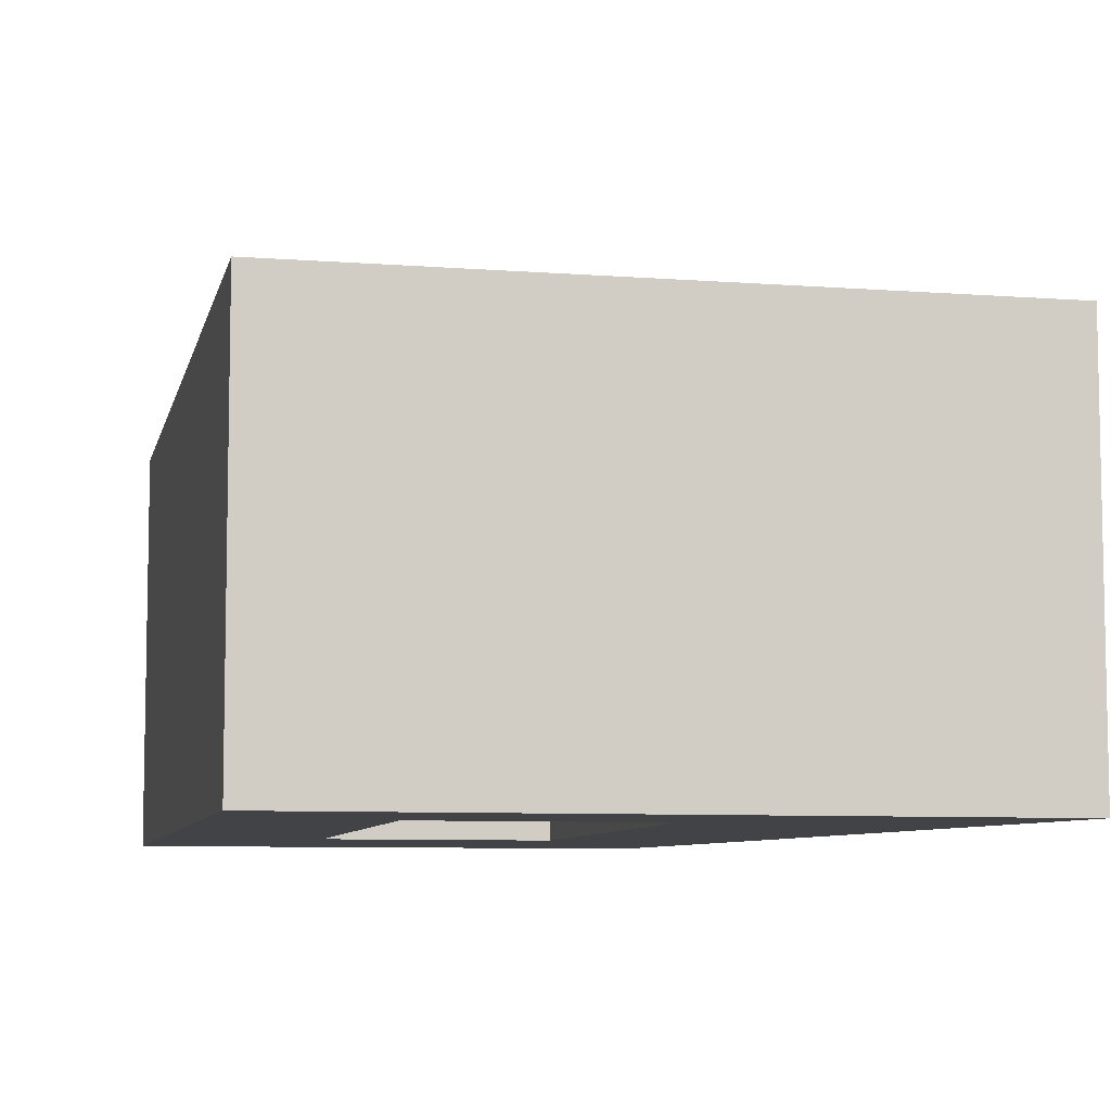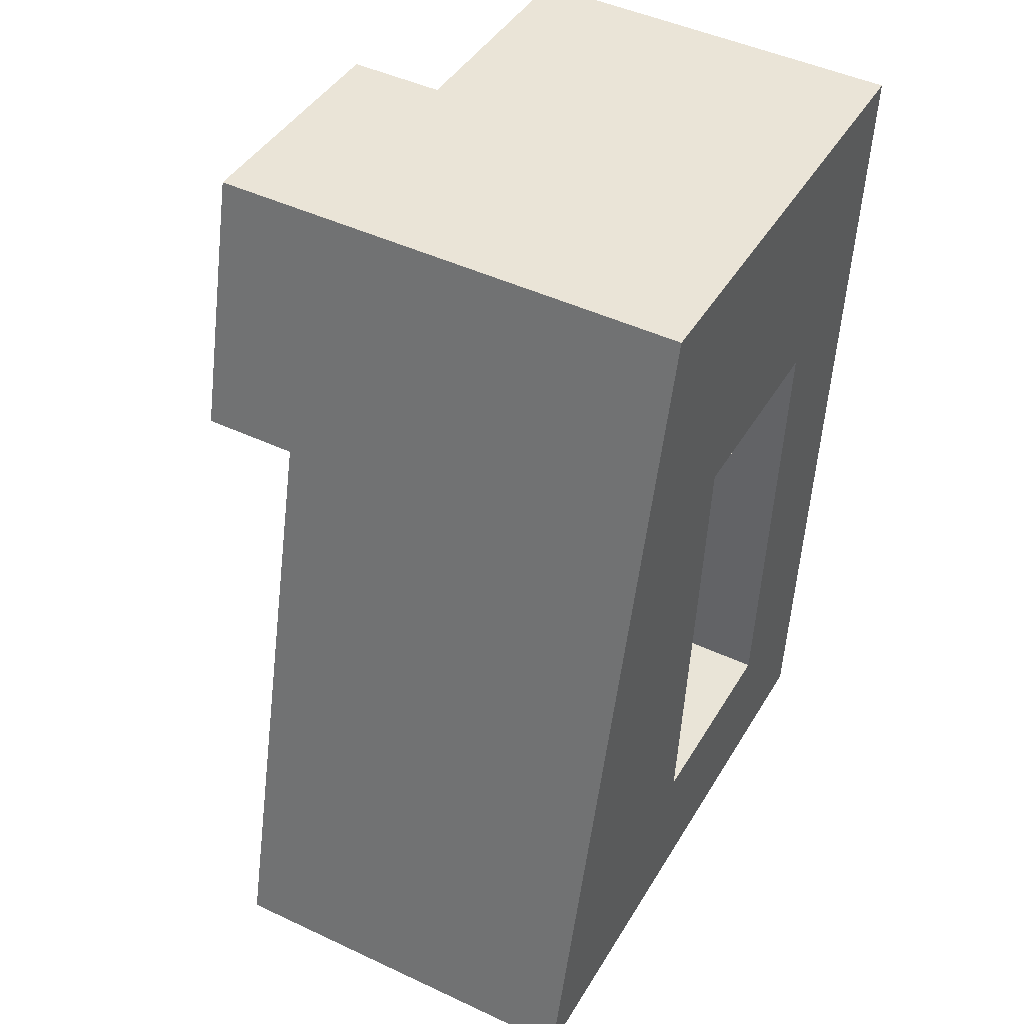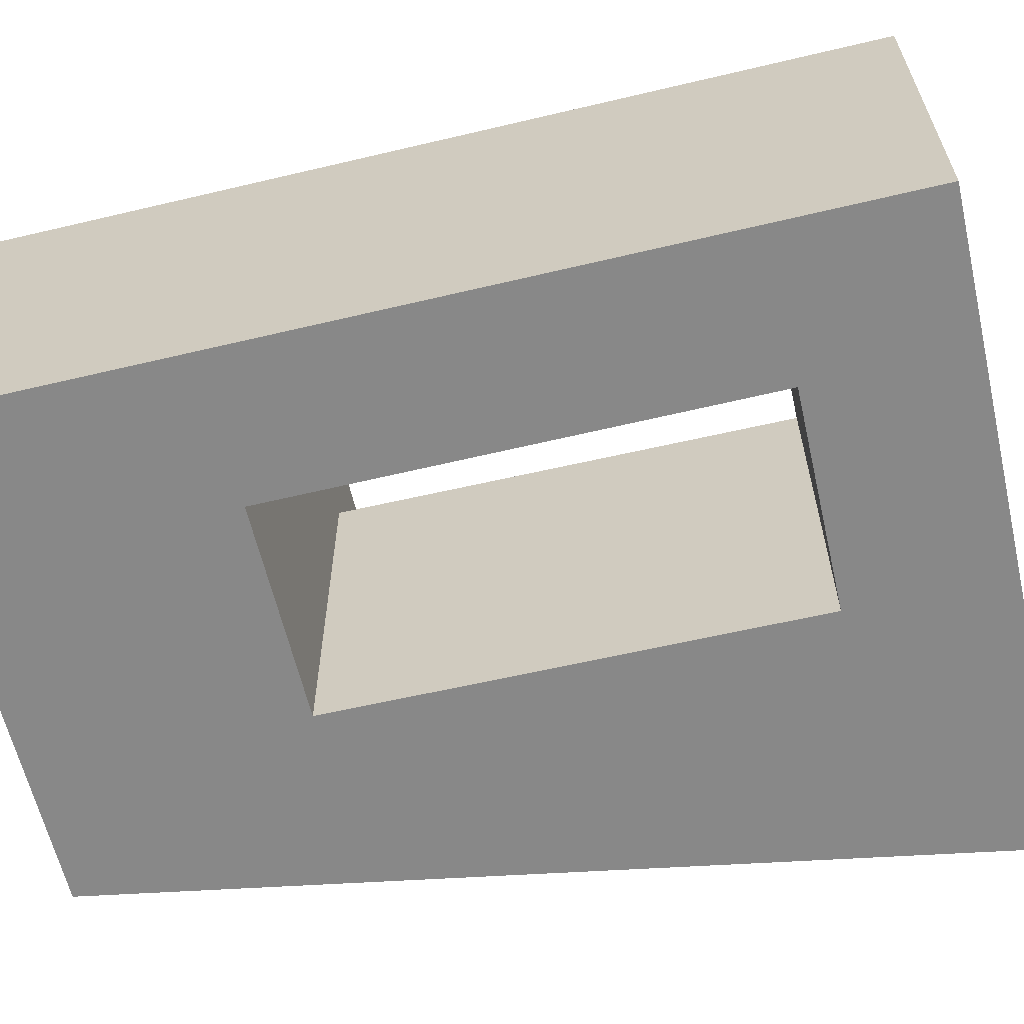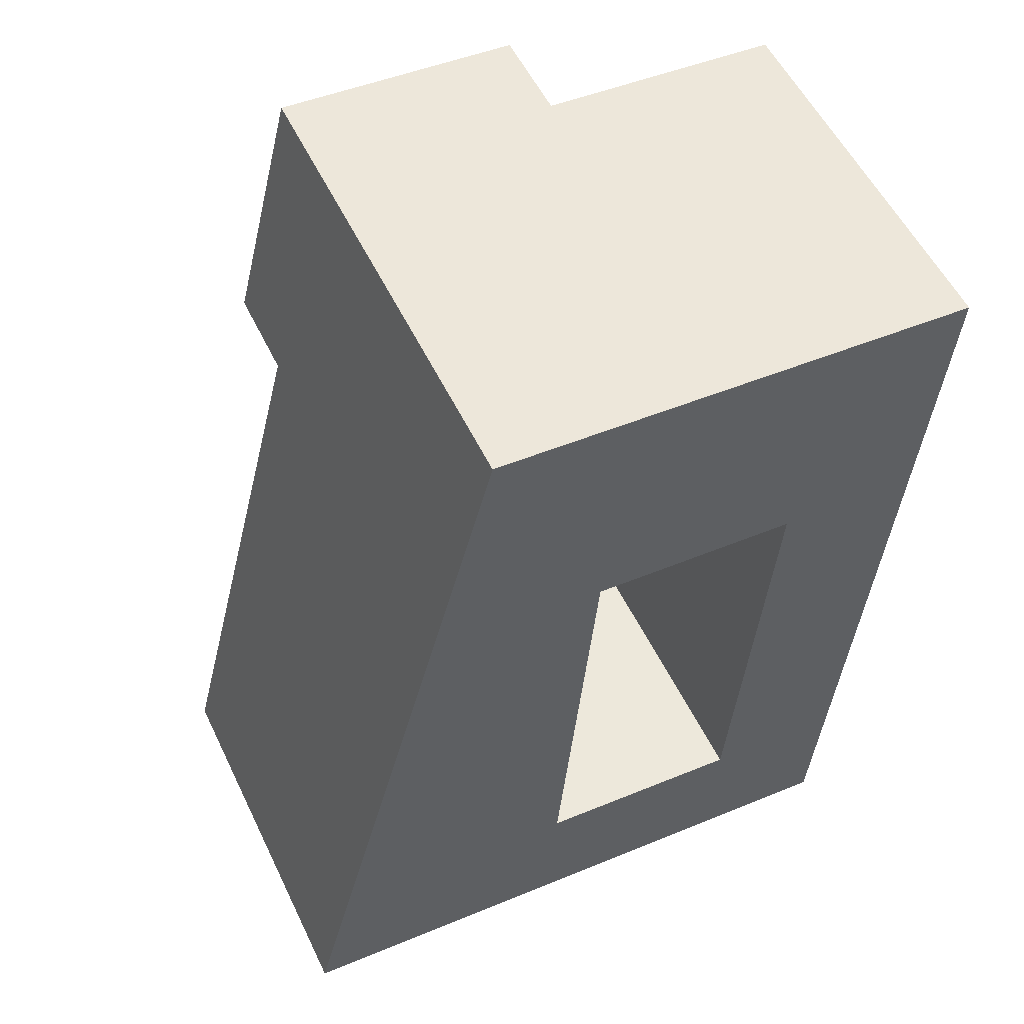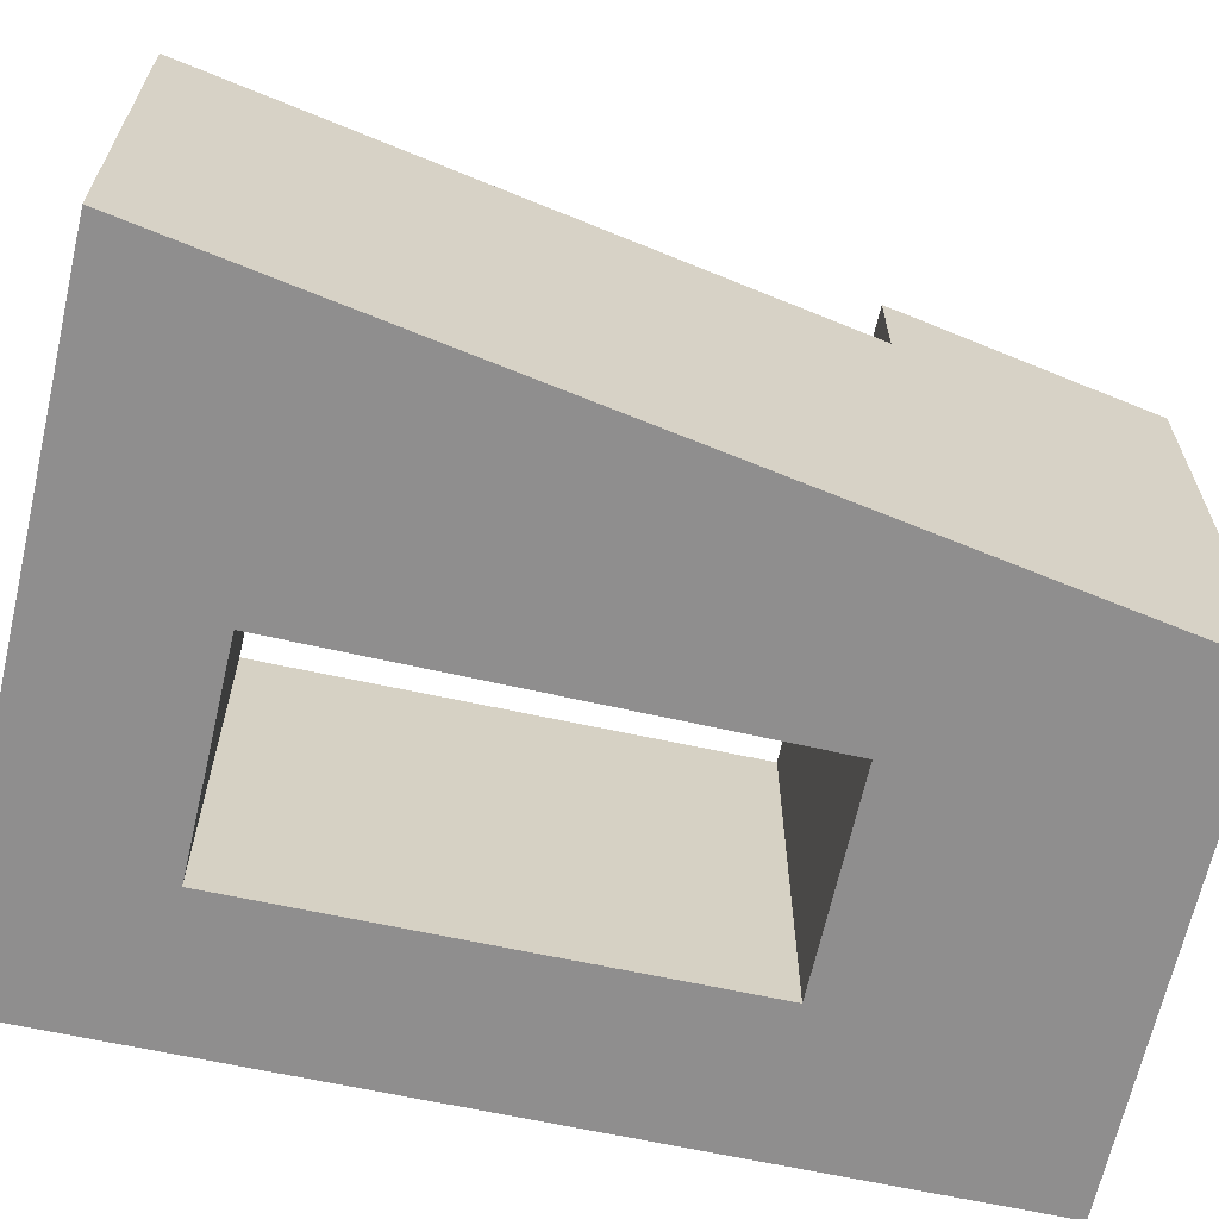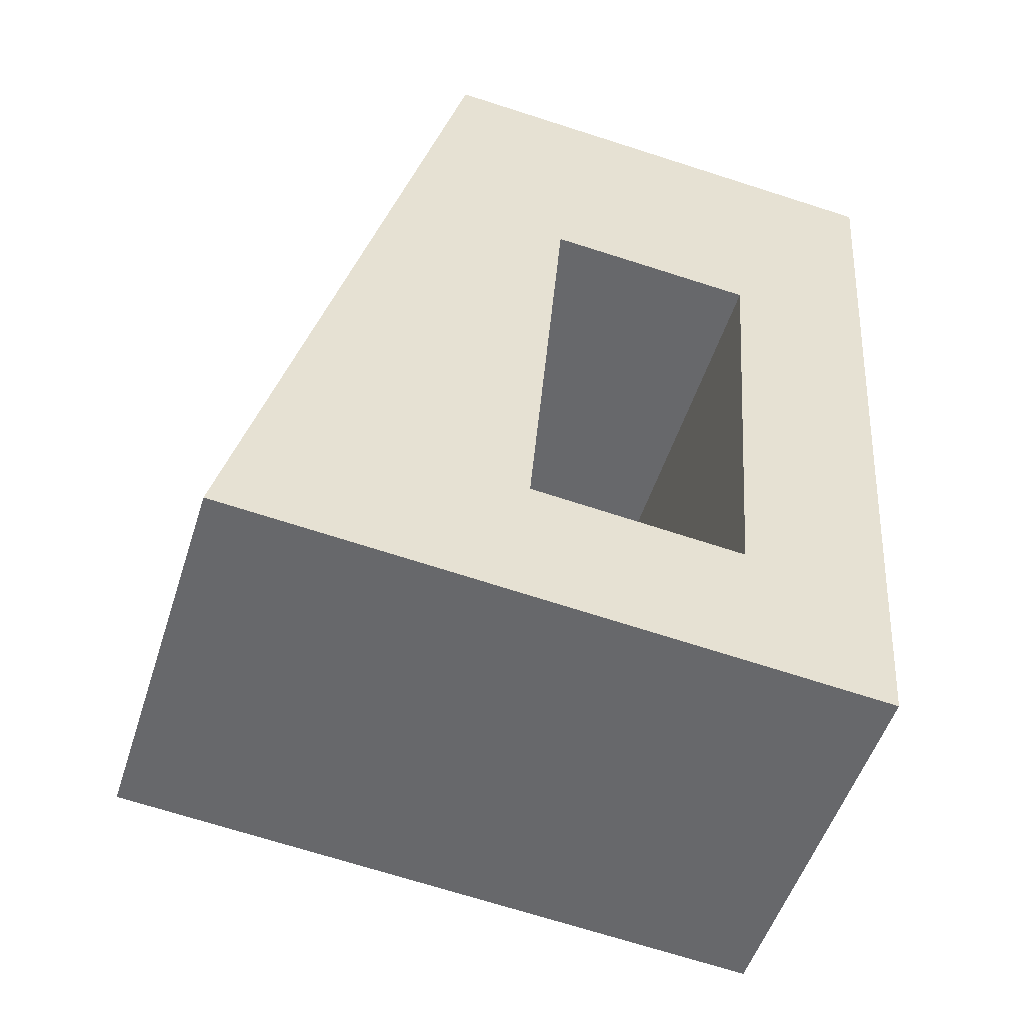
<metadata>
{"format":"obj","ext":"obj","renderer":"f3d","projection":"perspective","resolution":1024,"background":"white","views":[{"elev":-7.5,"azim":172.5,"up":"+Y"},{"elev":46.6,"azim":-61.9,"up":"+Z"},{"elev":-62.7,"azim":107.8,"up":"+Y"},{"elev":55.3,"azim":-25.6,"up":"+Z"},{"elev":-65.0,"azim":-98.1,"up":"+Y"},{"elev":-51.6,"azim":-17.5,"up":"+Z"}]}
</metadata>
<code>
v  28.12 21.71 -2.487
v  36.27 1.963e-16 -3.206
v  28.12 1.522e-16 -2.486
v  36.27 21.71 -3.207
v  36.91 21.71 5.397
v  36.91 -3.305e-16 5.398
v  30.74 21.71 32.44
v  28.77 -3.746e-16 6.118
v  30.74 -1.987e-15 32.44
v  28.77 21.71 6.117
v  38.89 21.71 31.84
v  38.89 -1.95e-15 31.84
v  40 21.71 46.6
v  40 -2.853e-15 46.6
v  31.84 21.71 47.2
v  31.84 -2.89e-15 47.2
v  22.22 21.71 -1.965
v  22.22 1.203e-16 -1.964
v  28.12 21.71 -2.487
v  22.93 21.71 6.634
v  22.93 -4.062e-16 6.634
v  28.77 21.71 6.117
v  16.02 21.71 -1.417
v  16.02 8.674e-17 -1.417
v  16.74 21.71 7.181
v  16.74 -4.398e-16 7.182
v  25.1 21.71 32.86
v  25.1 -2.012e-15 32.86
v  30.74 21.71 32.44
v  26.32 21.71 47.61
v  26.32 -2.915e-15 47.61
v  31.84 21.71 47.2
v  18.9 27.04 33.32
v  18.9 -2.04e-15 33.32
v  25.1 27.04 32.86
v  26.32 27.04 47.61
v  20.12 27.04 48.06
v  20.12 -2.943e-15 48.06
v  2.174 21.71 8.469
v  0 0 0
v  2.174 -5.186e-16 8.469
v  0.0004631 21.71 -0.0006864
v  8.744 21.71 34.07
v  8.744 -2.086e-15 34.07
v  18.9 21.71 33.32
v  12.48 27.03 48.63
v  12.48 -2.978e-15 48.63
v  8.744 27.03 34.07
v  18.9 27.03 33.32
v  20.12 27.03 48.06
g defaultobject
f 1 2 3
f 2 1 4
f 2 5 6
f 5 2 4
f 7 8 9
f 8 7 10
f 6 11 12
f 11 6 5
f 12 13 14
f 13 12 11
f 14 15 16
f 15 14 13
f 17 3 18
f 3 17 19
f 8 20 21
f 20 8 22
f 23 18 24
f 18 23 17
f 21 25 26
f 25 21 20
f 27 9 28
f 9 27 29
f 16 30 31
f 30 16 32
f 33 28 34
f 28 33 35
f 27 36 30
f 36 27 35
f 31 37 38
f 37 31 36
f 39 40 41
f 40 39 42
f 42 24 40
f 24 42 23
f 43 41 44
f 41 43 39
f 26 45 34
f 45 26 25
f 46 44 47
f 44 46 48
f 48 45 43
f 45 48 49
f 38 46 47
f 46 38 50
f 22 17 20
f 17 22 19
f 20 23 25
f 23 20 17
f 29 30 32
f 30 29 27
f 35 37 36
f 37 35 33
f 25 42 39
f 42 25 23
f 25 43 45
f 43 25 39
f 49 46 50
f 46 49 48
f 5 1 10
f 1 5 4
f 5 7 11
f 7 5 10
f 11 15 13
f 15 11 7
f 8 12 9
f 12 8 6
f 12 16 9
f 16 12 14
f 18 8 21
f 8 18 3
f 24 21 26
f 21 24 18
f 9 31 28
f 31 9 16
f 28 38 34
f 38 28 31
f 24 41 40
f 41 24 26
f 26 44 41
f 44 26 34
f 34 47 44
f 47 34 38
f 3 6 8
f 6 3 2

</code>
